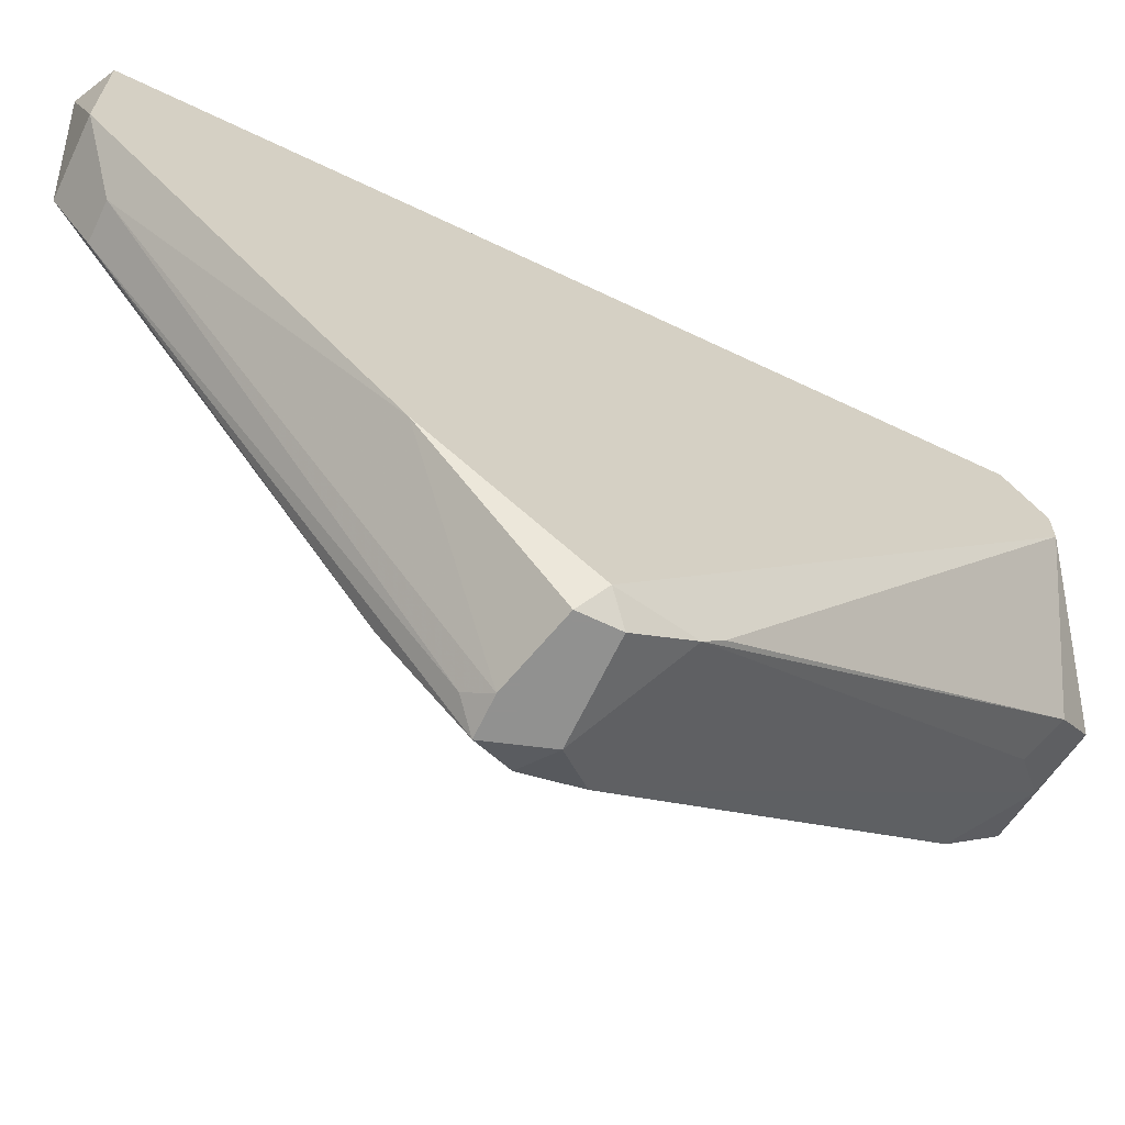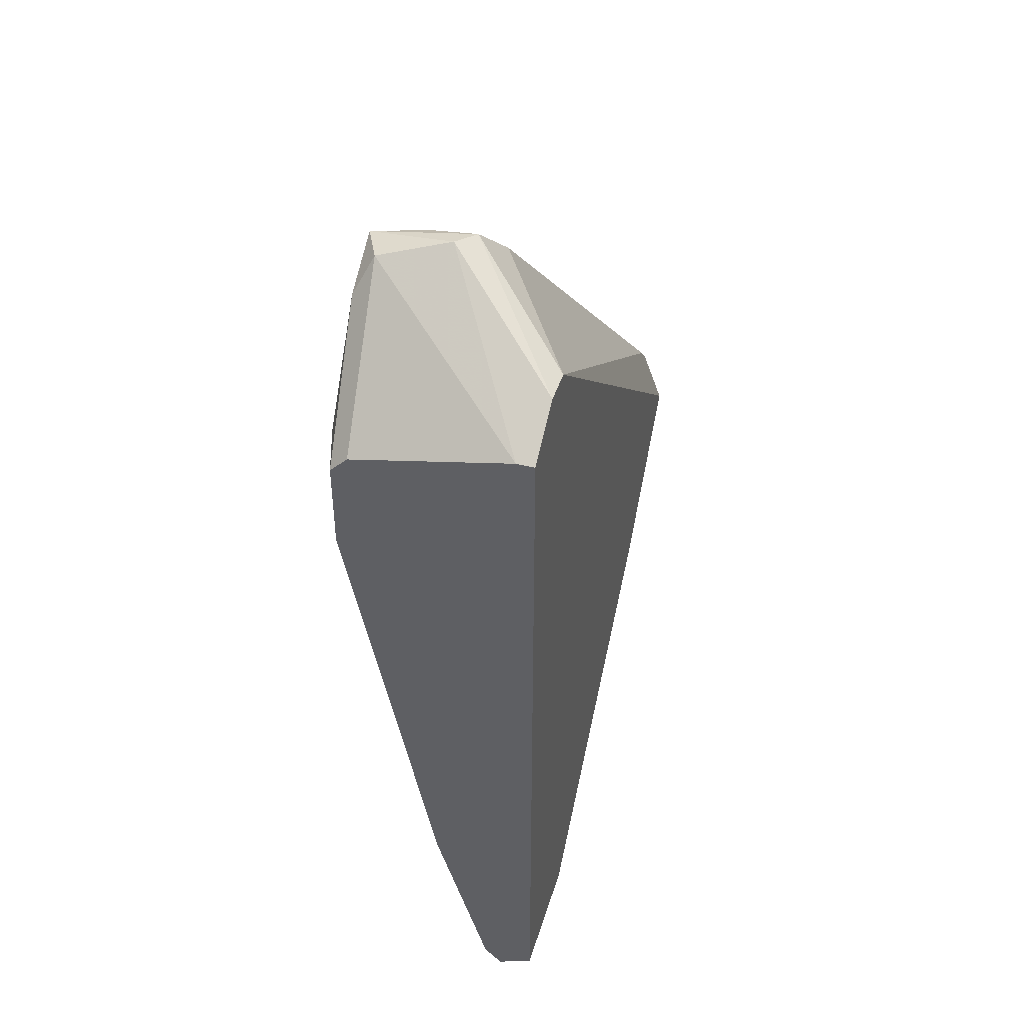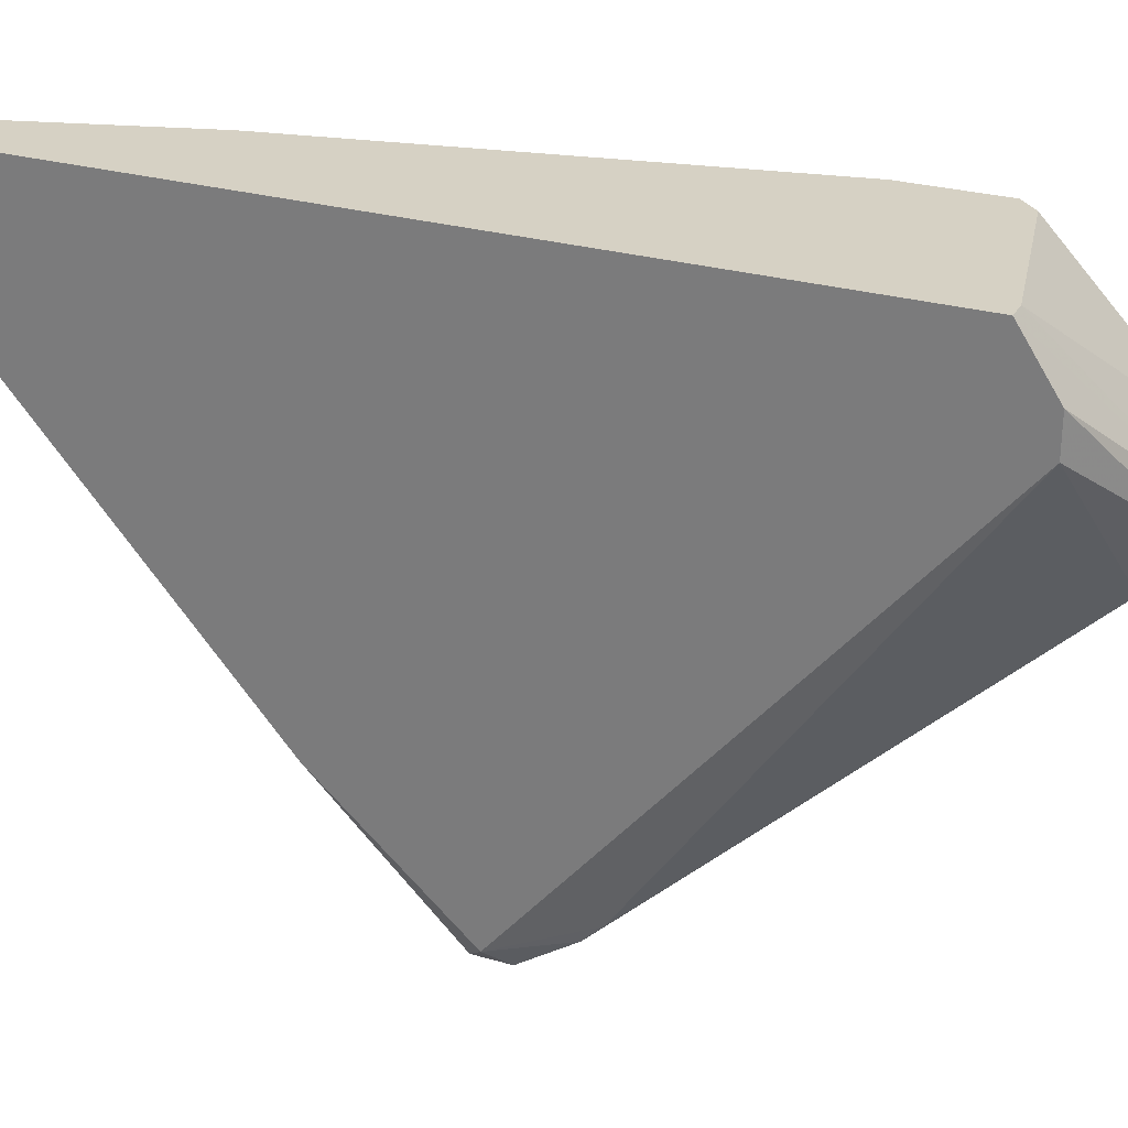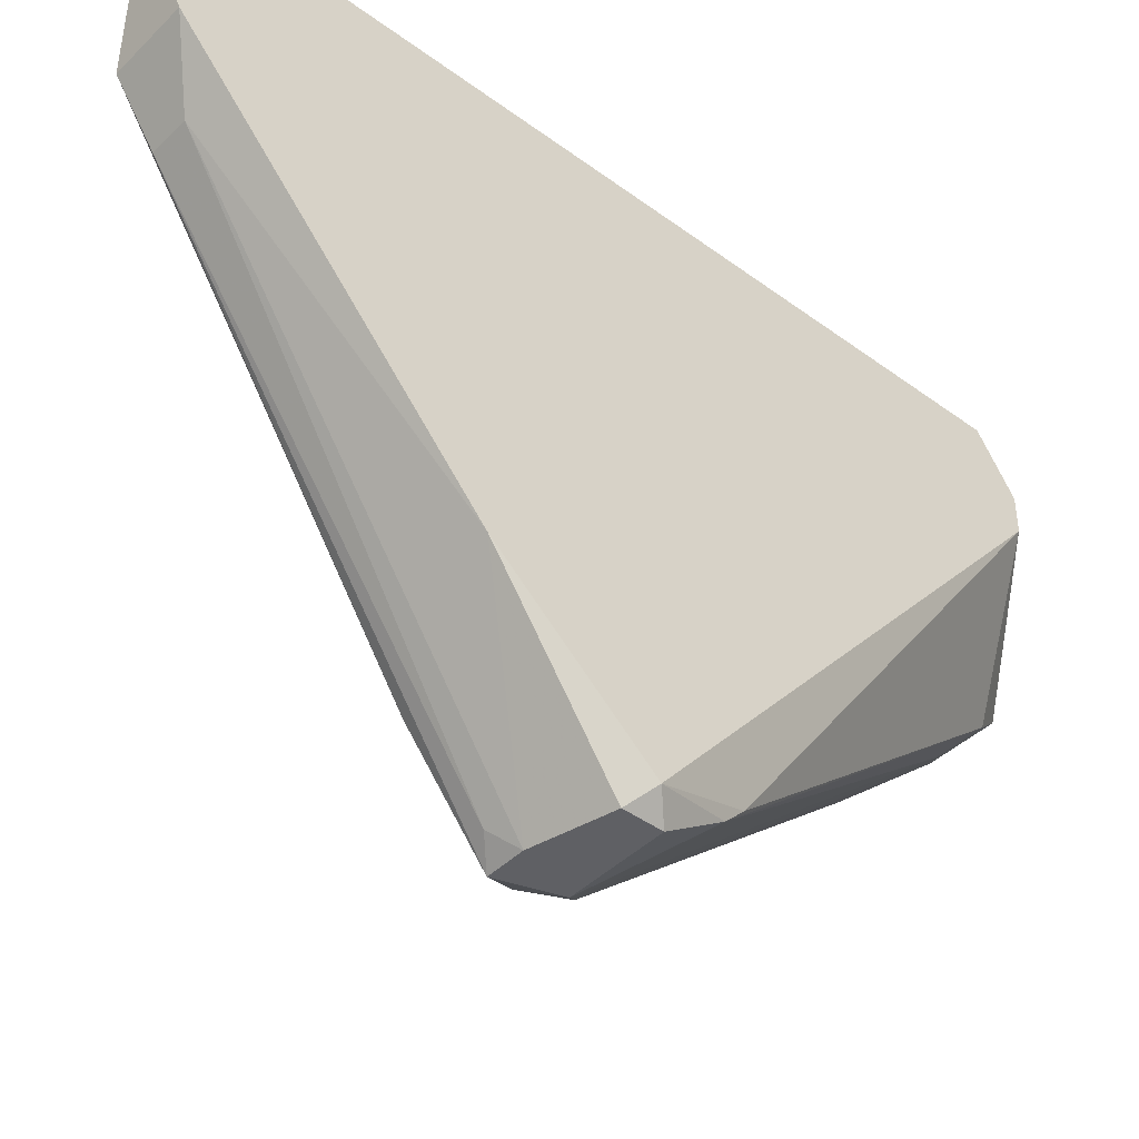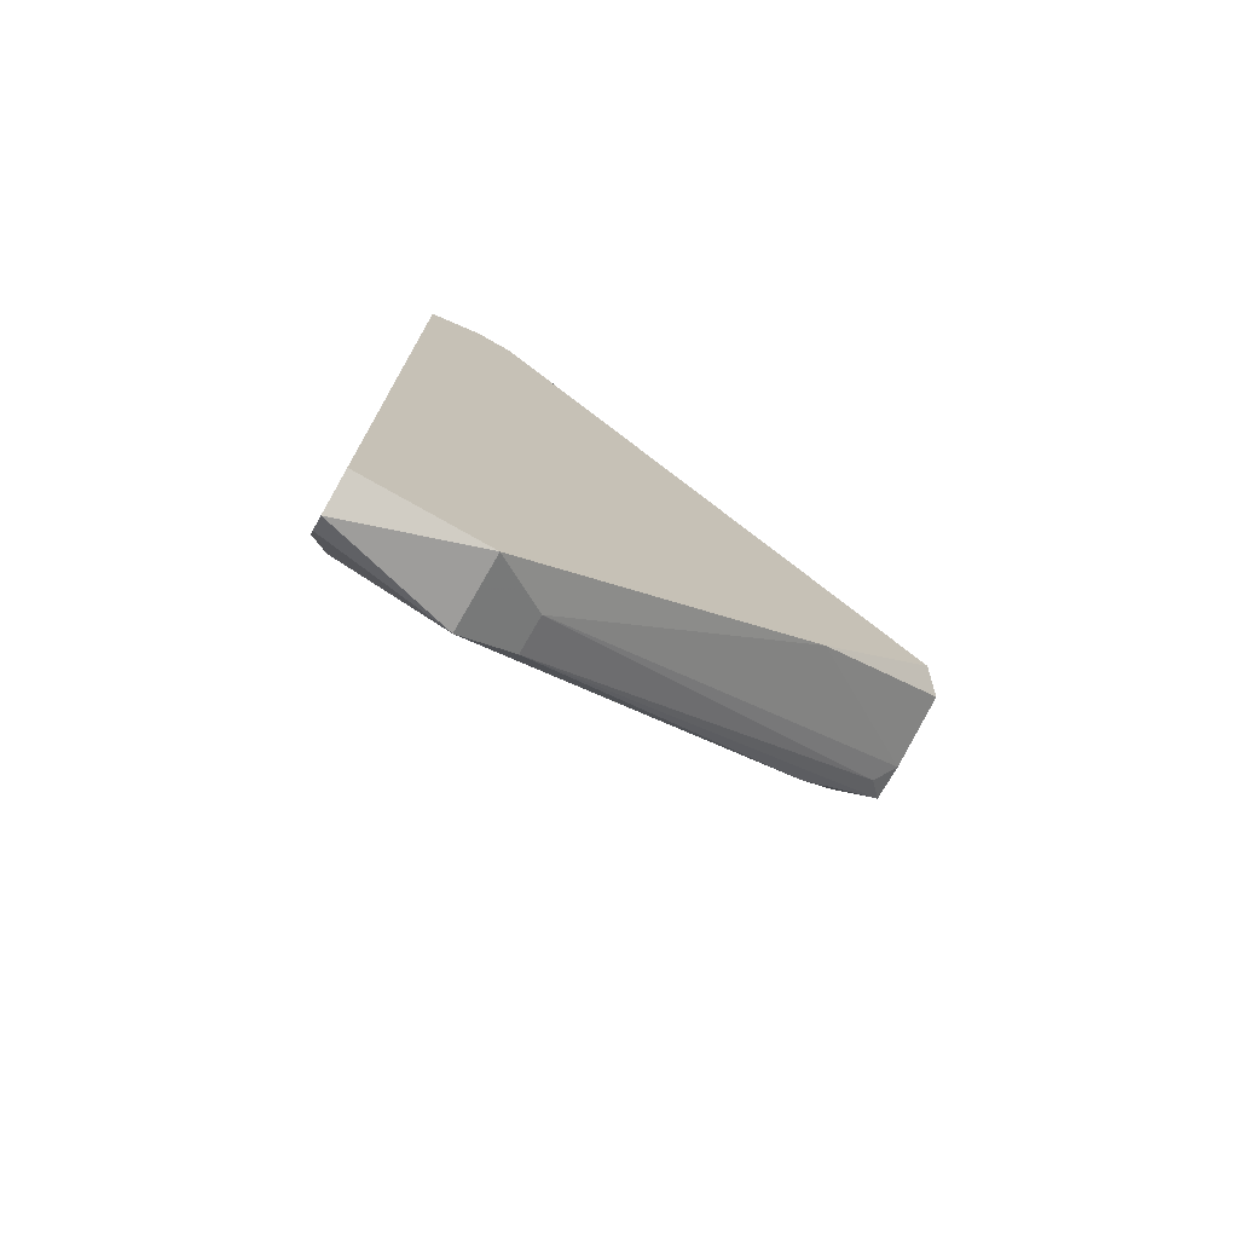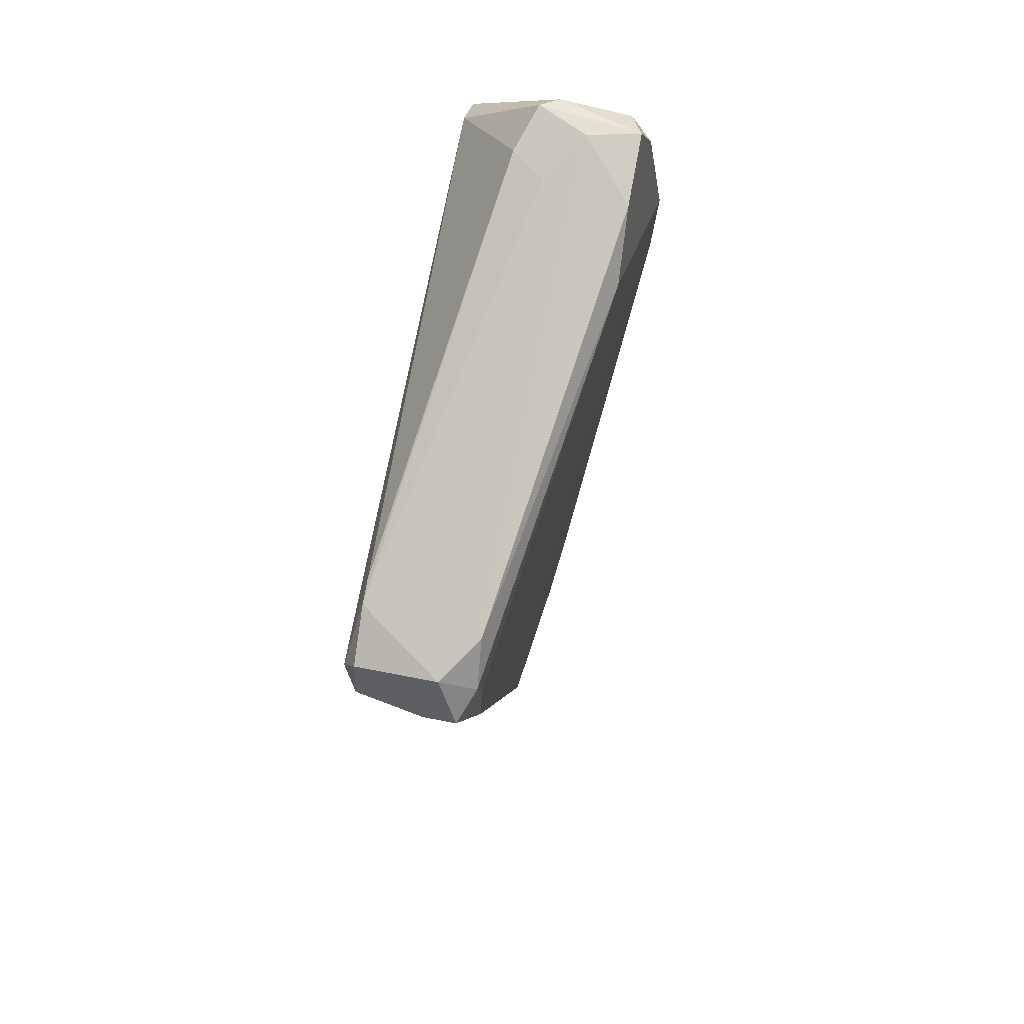
<metadata>
{"format":"obj","ext":"obj","renderer":"f3d","projection":"perspective","resolution":1024,"background":"white","views":[{"elev":-66.0,"azim":-115.6,"up":"+Y"},{"elev":43.2,"azim":-163.3,"up":"+Z"},{"elev":27.0,"azim":-65.8,"up":"+Y"},{"elev":-43.2,"azim":-131.0,"up":"+Y"},{"elev":-74.1,"azim":-119.8,"up":"+Z"},{"elev":38.4,"azim":15.1,"up":"+Z"}]}
</metadata>
<code>
v 0.05044 -0.001272 -0.04676
v 0.05044 0.001941 0.02557
v 0.05044 0.005159 0.02557
v 0.05044 -0.0286 -0.02263
v 0.05044 0.009983 -0.04676
v 0.05044 0.009983 0.02236
v 0.05044 -0.03984 -0.009786
v 0.05688 -0.001272 -0.04676
v 0.05688 -0.006096 -0.04355
v 0.05205 -0.03664 -0.001761
v 0.05205 -0.03824 -0.003366
v 0.05205 0.009983 0.02236
v 0.05205 -0.04146 -0.008181
v 0.05205 -0.04146 -0.01138
v 0.06652 0.009983 0.01914
v 0.06169 -0.03342 -0.01943
v 0.06169 -0.01092 0.02719
v 0.06169 -0.004489 0.03201
v 0.06169 -0.04146 -0.013
v 0.06973 -0.001272 0.02719
v 0.06973 0.005159 0.01753
v 0.06973 -0.01092 0.02557
v 0.06973 -0.01414 0.01914
v 0.06973 -0.006096 0.0304
v 0.06009 0.009983 -0.03068
v 0.06009 -0.04146 -0.008181
v 0.06009 -0.006096 0.03201
v 0.06009 -0.03984 -0.0146
v 0.05848 -0.009313 0.02879
v 0.05848 0.008372 -0.03873
v 0.05848 -0.004489 -0.03873
v 0.05848 -0.04146 -0.013
v 0.06812 -0.001272 0.009499
v 0.06812 0.009983 0.01753
v 0.06812 0.009983 0.009499
v 0.06812 -0.002883 0.0304
v 0.05527 0.009983 -0.04676
v 0.06491 -0.007702 0.0304
v 0.05366 0.009983 -0.04837
v 0.05366 -0.006096 -0.04355
v 0.0633 -0.03824 -0.004979
v 0.0633 -0.03824 -0.01138
v 0.0633 -0.03984 -0.009786
f 38 27 17
f 3 5 7
f 25 5 35
f 5 3 6
f 35 5 6
f 7 5 1
f 23 20 22
f 35 6 15
f 3 7 2
f 27 3 2
f 20 15 36
f 5 25 39
f 1 5 39
f 8 1 39
f 32 26 14
f 27 2 29
f 20 23 21
f 28 32 40
f 1 8 40
f 23 43 42
f 16 8 42
f 21 23 33
f 23 42 33
f 43 23 41
f 23 22 41
f 26 43 41
f 38 26 41
f 22 38 41
f 39 25 37
f 8 39 37
f 7 1 4
f 32 14 4
f 14 7 4
f 40 32 4
f 1 40 4
f 22 20 24
f 20 36 24
f 38 22 24
f 27 38 24
f 8 16 9
f 28 40 9
f 40 8 9
f 3 27 18
f 6 3 18
f 27 24 18
f 24 36 18
f 32 28 19
f 26 32 19
f 43 26 19
f 42 43 19
f 16 42 19
f 28 9 19
f 9 16 19
f 7 11 10
f 2 7 10
f 11 29 10
f 29 2 10
f 15 20 34
f 35 15 34
f 21 35 34
f 20 21 34
f 42 8 31
f 21 33 31
f 33 42 31
f 25 35 30
f 35 21 30
f 37 25 30
f 8 37 30
f 31 8 30
f 21 31 30
f 11 7 13
f 26 11 13
f 7 14 13
f 14 26 13
f 15 6 12
f 36 15 12
f 6 18 12
f 18 36 12
f 11 26 17
f 27 29 17
f 29 11 17
f 26 38 17

</code>
